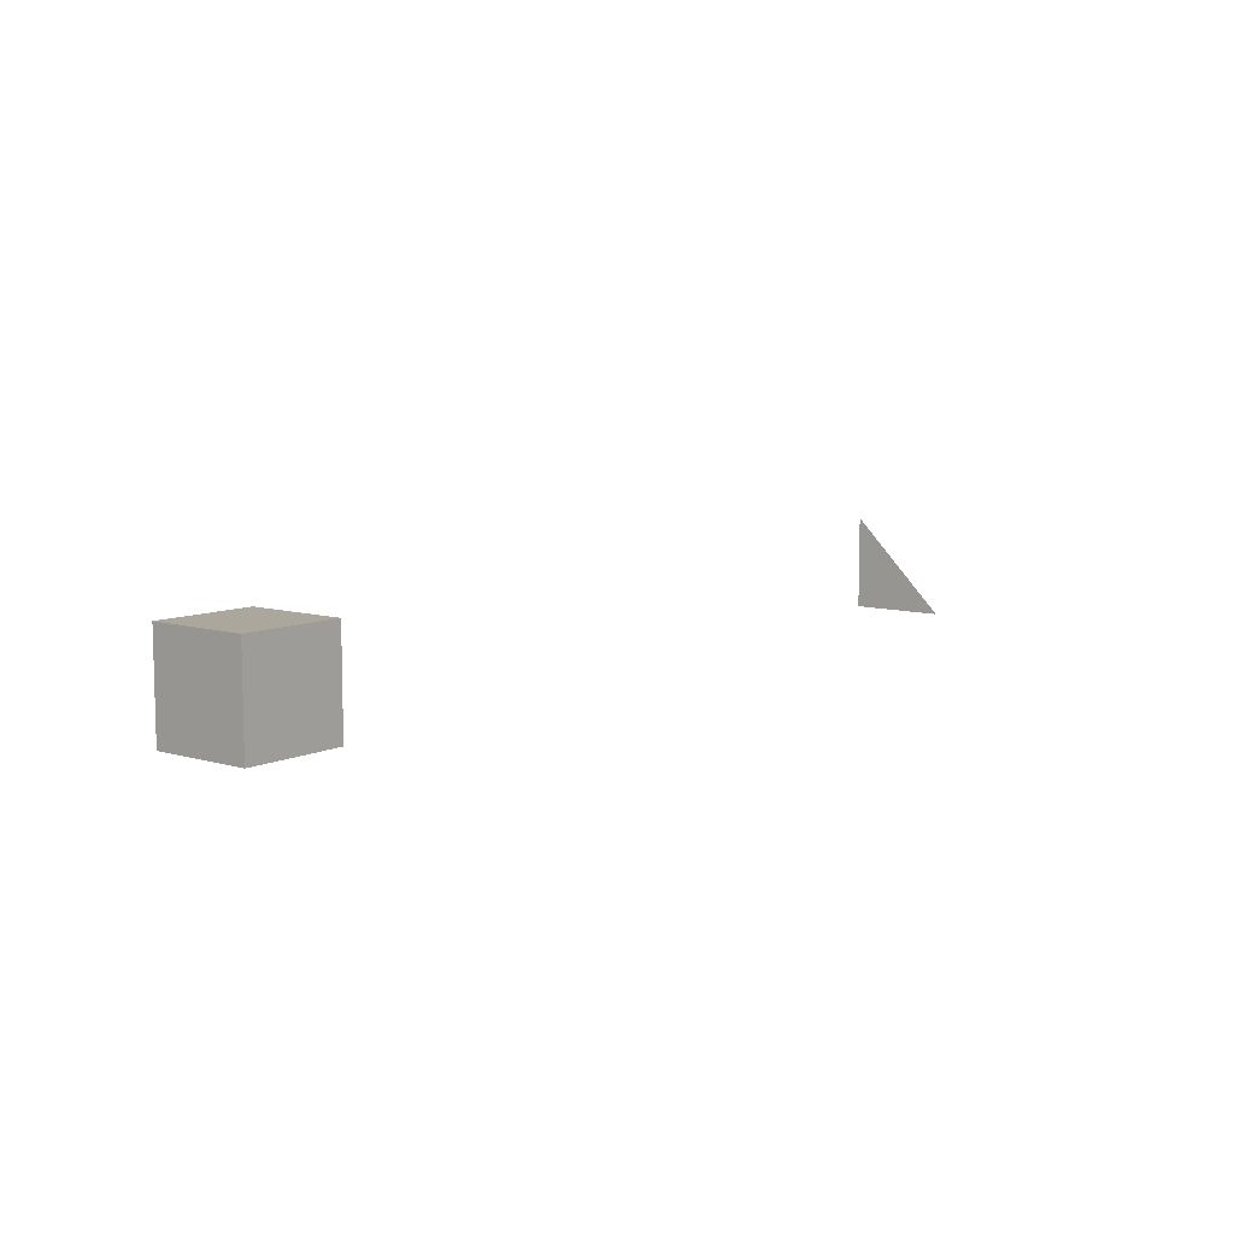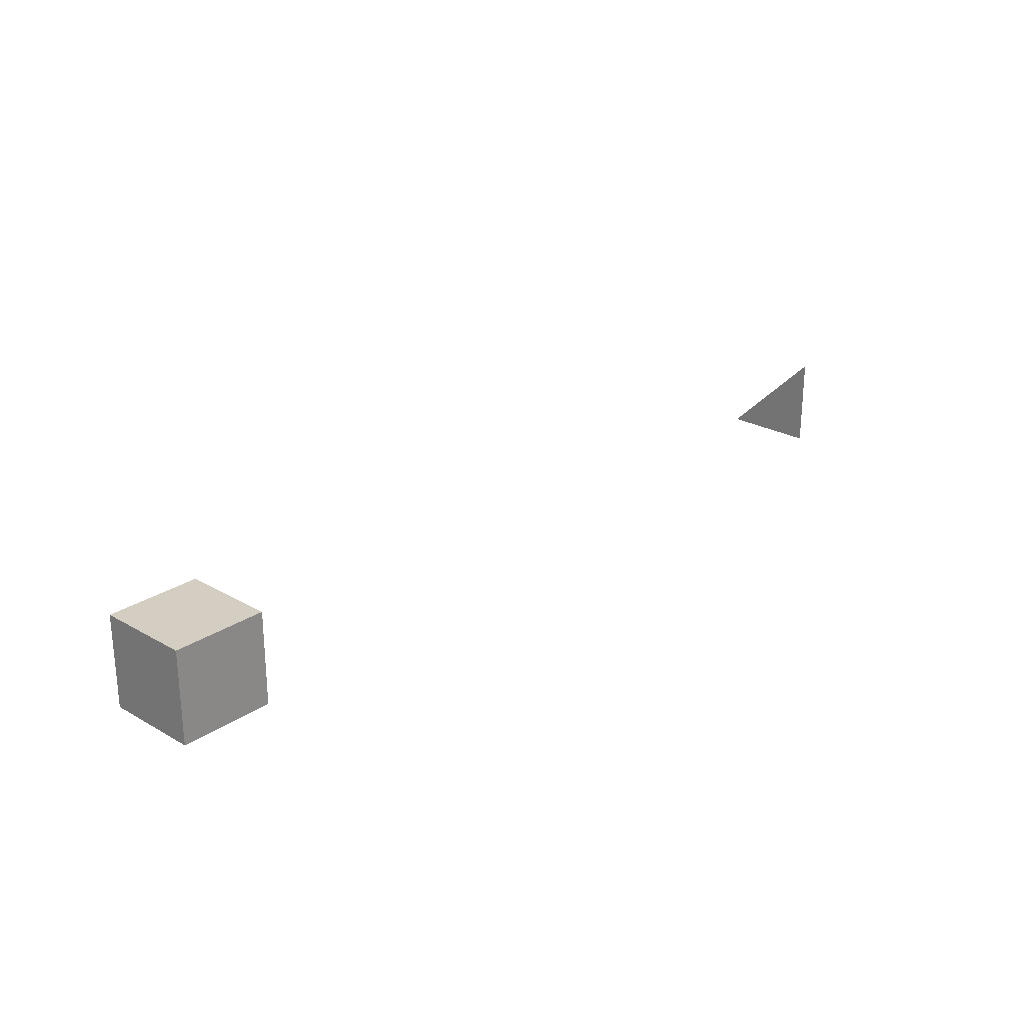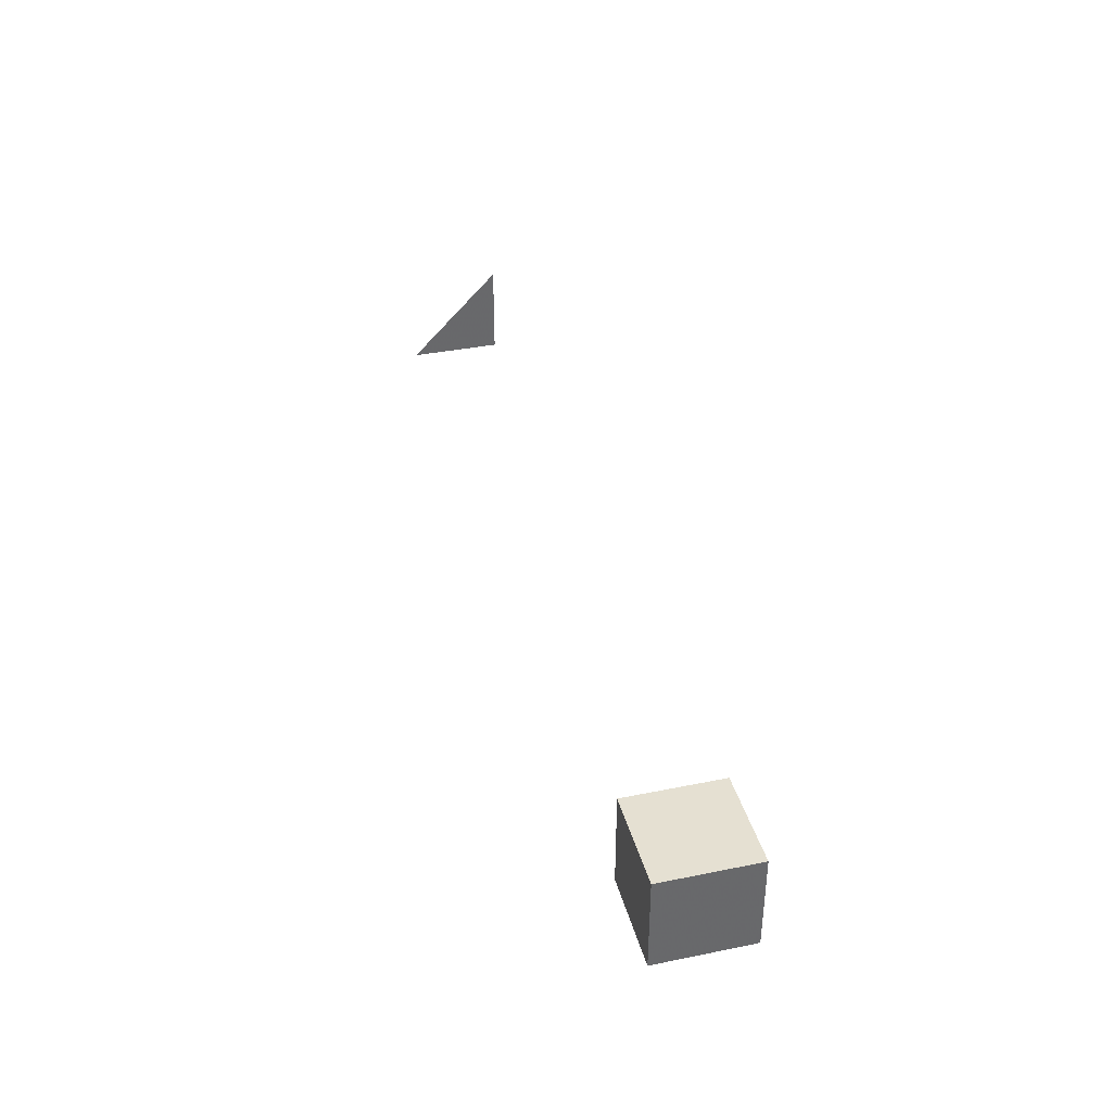
<metadata>
{"format":"obj","ext":"obj","renderer":"f3d","projection":"perspective","resolution":1024,"background":"white","views":[{"elev":8.4,"azim":-51.4,"up":"+Y"},{"elev":25.0,"azim":-47.4,"up":"+Z"},{"elev":37.8,"azim":-104.5,"up":"+Z"}]}
</metadata>
<code>
g cube
v  0  0  0
v  0  0  1
v  0  1  0
v  0  1  1
v  1  0  0
v  1  0  1
v  1  1  0
v  1  1  1
f 1 7 5
f 1 3 7
f 1 4 3
f 1 2 4
f 3 8 7
f 3 4 8
f 5 7 8
f 5 8 6
f 1 5 6
f 1 6 2
f 2 6 8
f 2 8 4
g triangle
v  10  0  0
v  10  0  1
v  10  1  0
f 9 10 11

</code>
